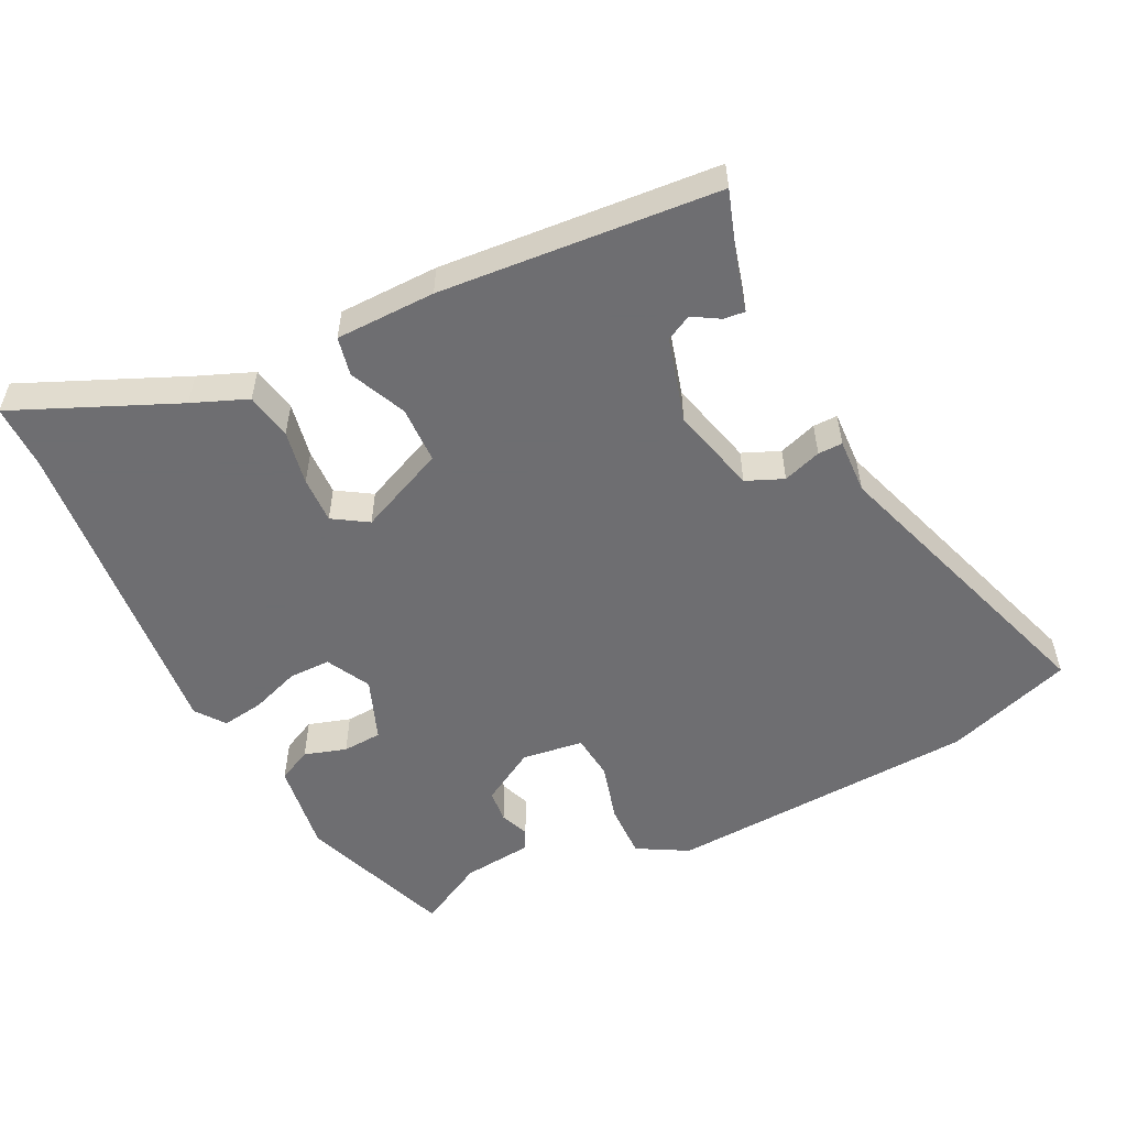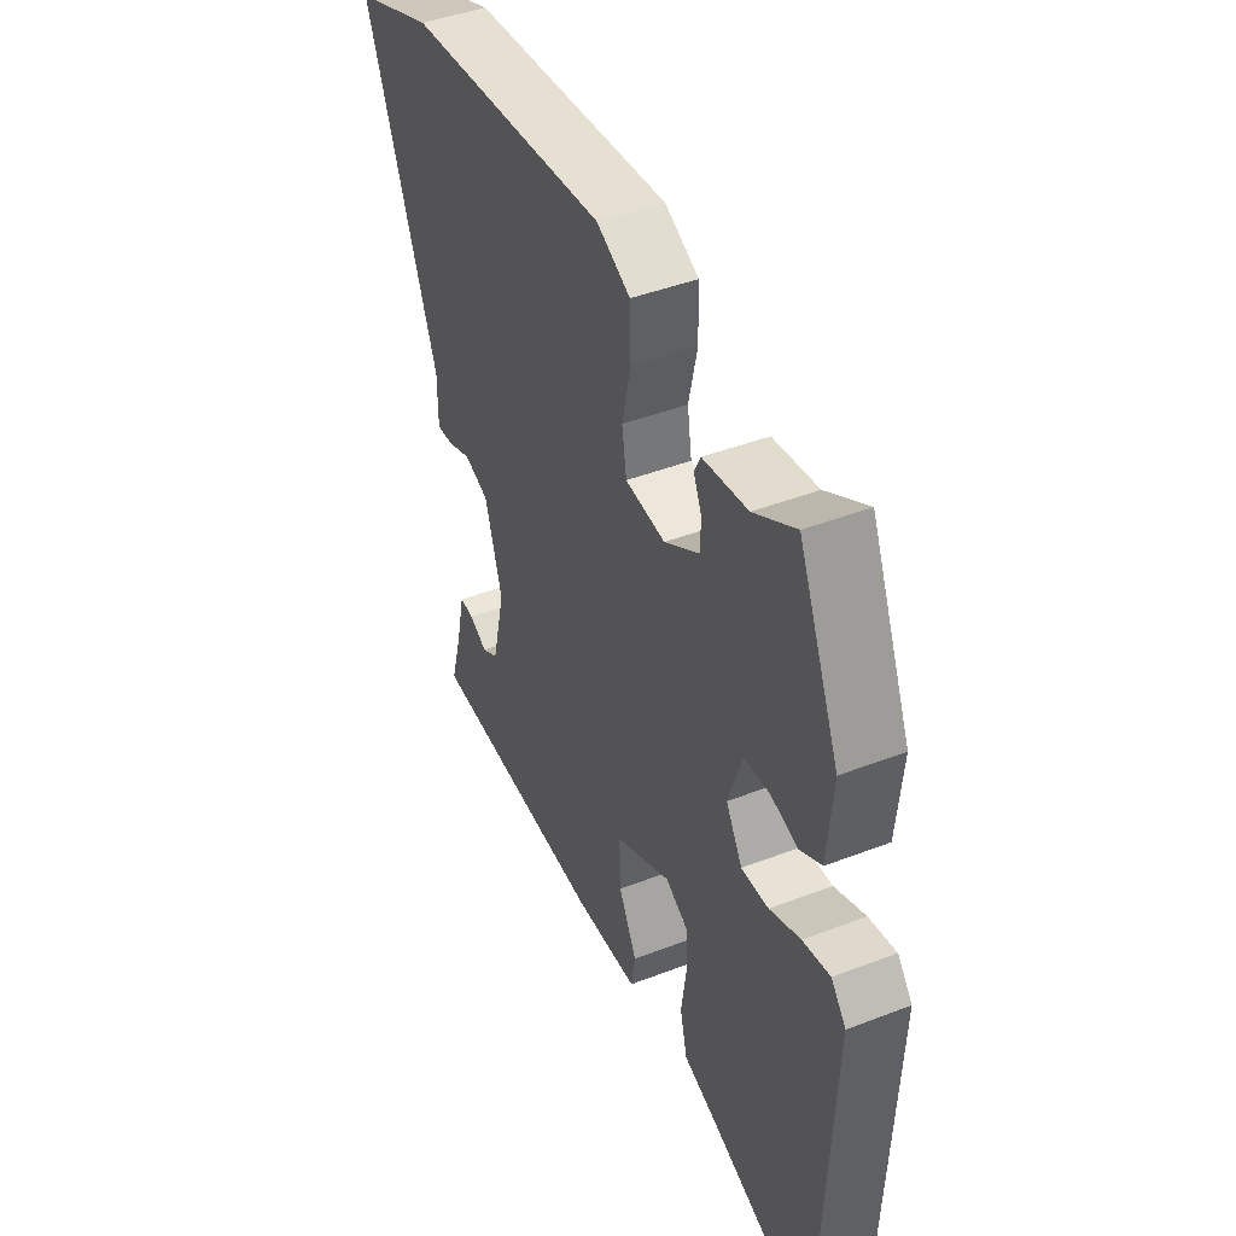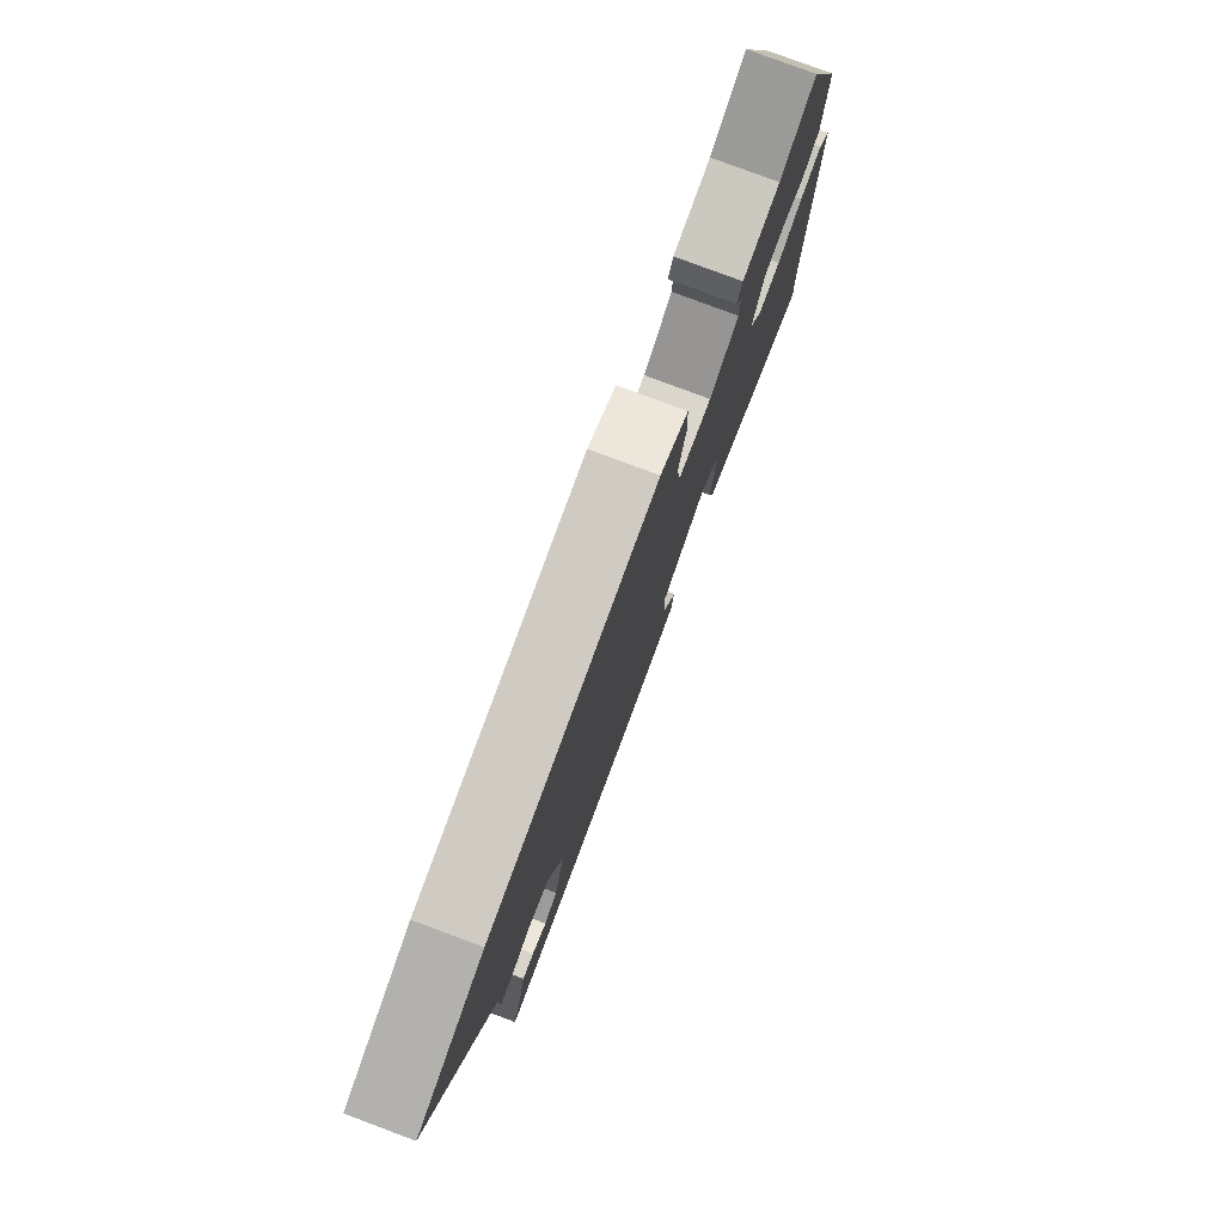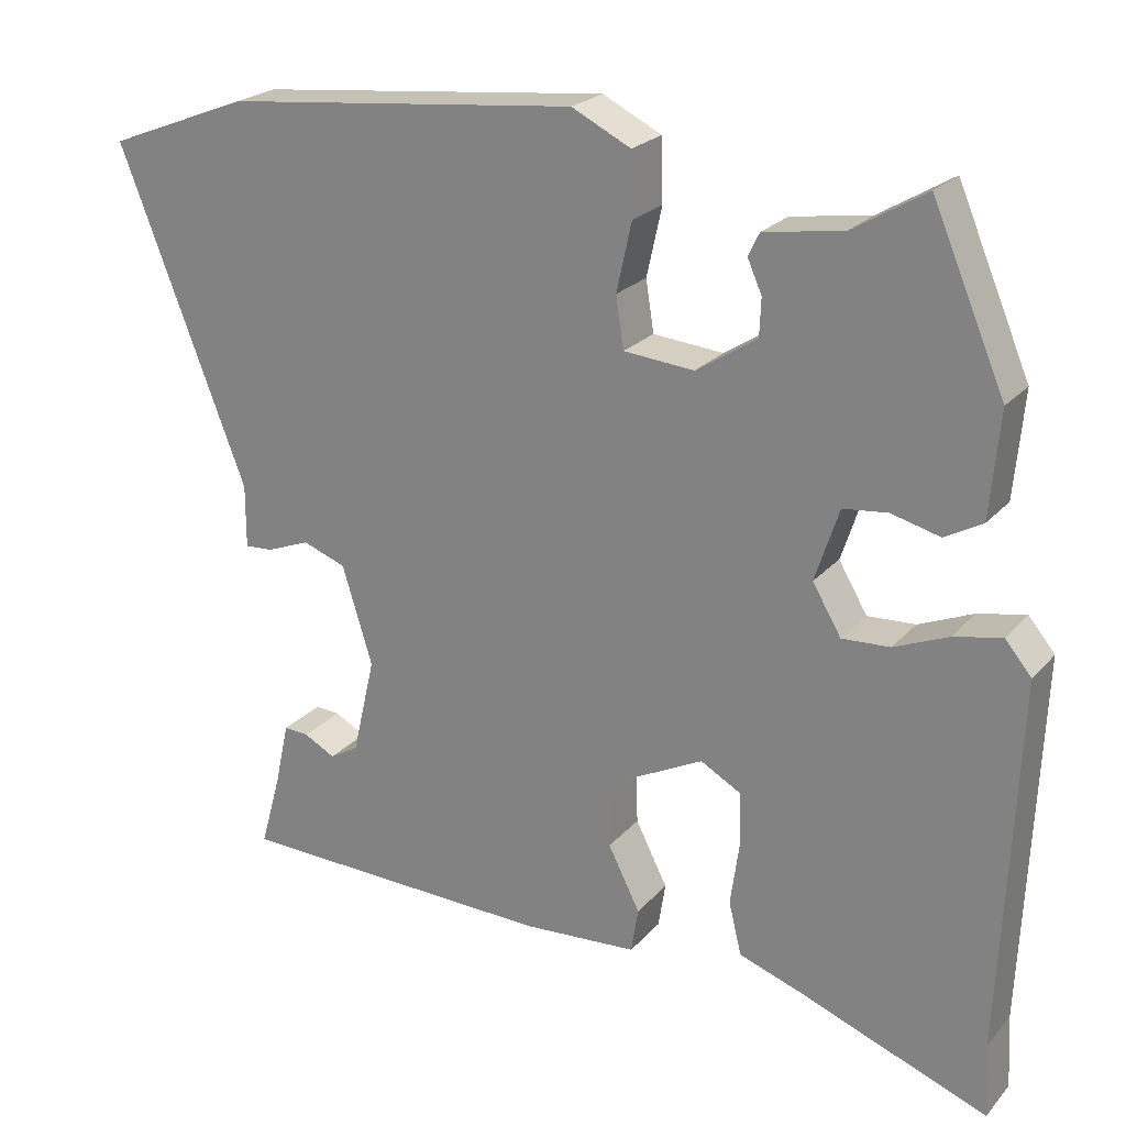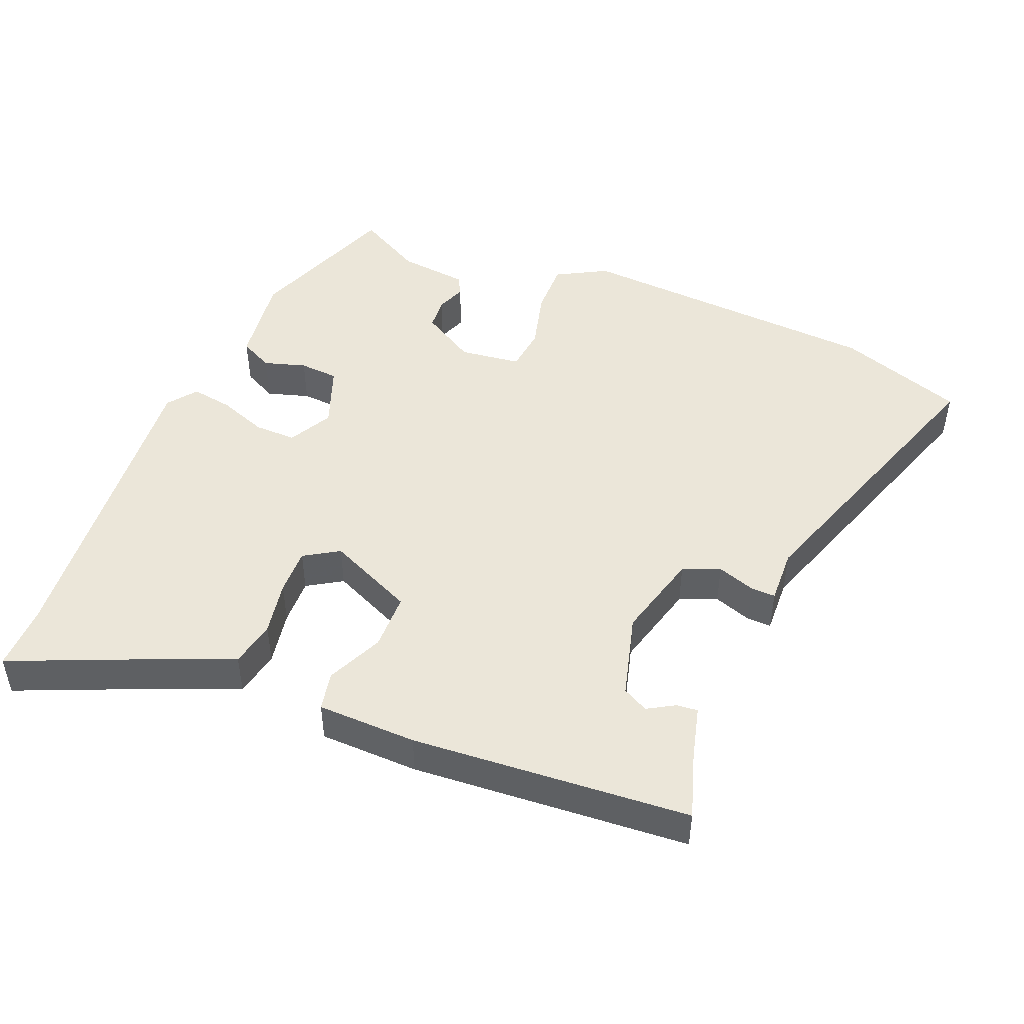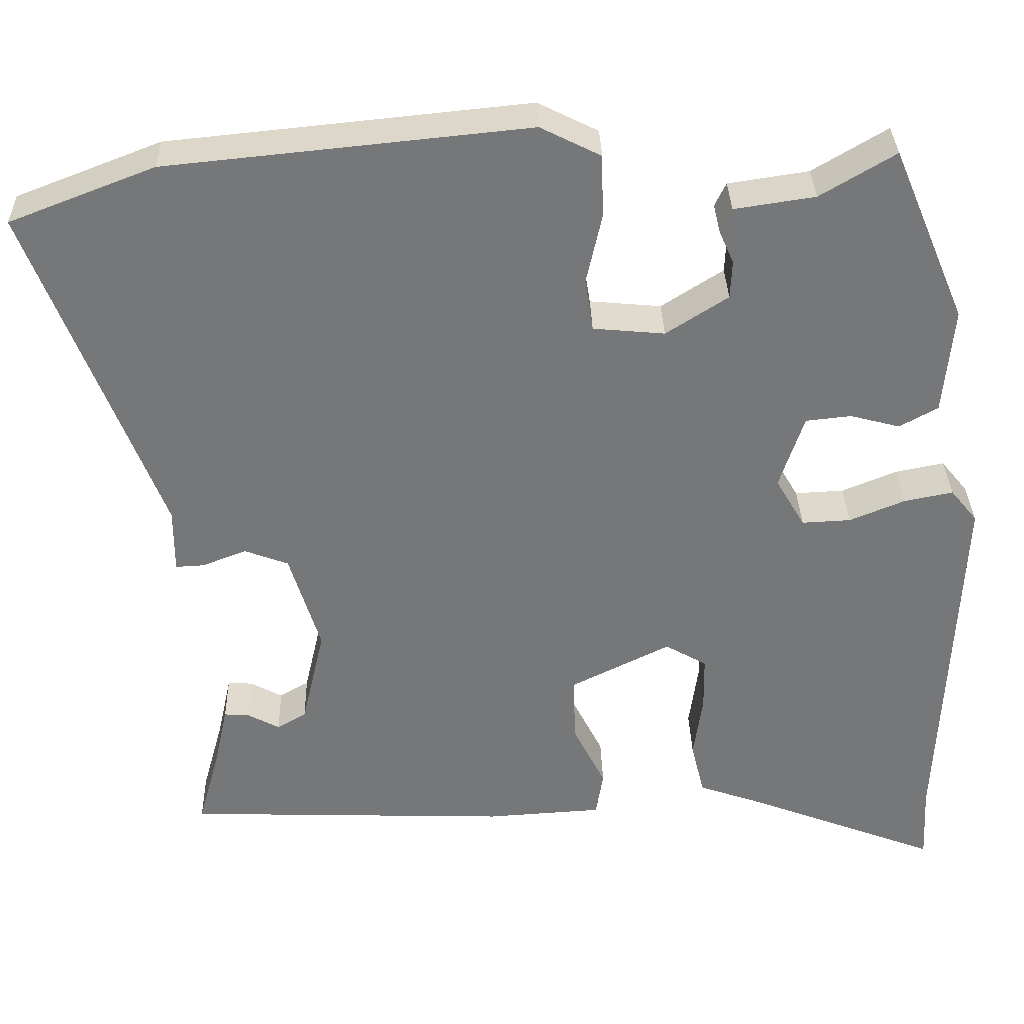
<metadata>
{"format":"obj","ext":"obj","renderer":"f3d","projection":"perspective","resolution":1024,"background":"white","views":[{"elev":-54.4,"azim":-156.4,"up":"+Y"},{"elev":44.1,"azim":65.7,"up":"+Z"},{"elev":78.9,"azim":-69.5,"up":"+Z"},{"elev":22.8,"azim":29.8,"up":"+Z"},{"elev":47.7,"azim":-160.0,"up":"+Y"},{"elev":33.1,"azim":-1.4,"up":"+Z"}]}
</metadata>
<code>
v -0.502 0.07 -0.468
v -0.476 0.07 -0.374
v -0.459 0.07 -0.296
v -0.428 0.07 -0.298
v -0.389 0.07 -0.319
v -0.353 0.07 -0.298
v -0.325 0.07 -0.176
v -0.363 0.07 -0.053
v -0.417 0.07 -0.033
v -0.471 0.07 -0.054
v -0.506 0.07 -0.056
v -0.506 0.07 0.023
v -0.666 0.07 0.436
v -0.488 0.07 0.505
v -0.044 0.07 0.55
v 0.03 0.07 0.513
v 0.032 0.07 0.435
v 0.013 0.07 0.349
v 0.023 0.07 0.285
v 0.111 0.07 0.277
v 0.187 0.07 0.326
v 0.189 0.07 0.373
v 0.171 0.07 0.414
v 0.185 0.07 0.443
v 0.284 0.07 0.458
v 0.376 0.07 0.513
v 0.467 0.07 0.299
v 0.455 0.07 0.167
v 0.408 0.07 0.141
v 0.347 0.07 0.157
v 0.291 0.07 0.151
v 0.261 0.07 0.06
v 0.297 0.07 -0.001
v 0.357 0.07 0.002
v 0.425 0.07 0.03
v 0.485 0.07 0.042
v 0.518 0.07 0.002
v 0.498 0.07 -0.46
v 0.503 0.07 -0.553
v 0.267 0.07 -0.463
v 0.187 0.07 -0.435
v 0.171 0.07 -0.369
v 0.182 0.07 -0.29
v 0.181 0.07 -0.223
v 0.13 0.07 -0.194
v 0.008 0.07 -0.255
v 0.01 0.07 -0.337
v 0.05 0.07 -0.416
v 0.041 0.07 -0.472
v -0.102 0.07 -0.481
v -0.502 0 -0.468
v -0.476 0 -0.374
v -0.459 0 -0.296
v -0.428 0 -0.298
v -0.389 0 -0.319
v -0.353 0 -0.298
v -0.325 0 -0.176
v -0.363 0 -0.053
v -0.417 0 -0.033
v -0.471 0 -0.054
v -0.506 0 -0.056
v -0.506 0 0.023
v -0.666 0 0.436
v -0.488 0 0.505
v -0.044 0 0.55
v 0.03 0 0.513
v 0.032 0 0.435
v 0.013 0 0.349
v 0.023 0 0.285
v 0.111 0 0.277
v 0.187 0 0.326
v 0.189 0 0.373
v 0.171 0 0.414
v 0.185 0 0.443
v 0.284 0 0.458
v 0.376 0 0.513
v 0.467 0 0.299
v 0.455 0 0.167
v 0.408 0 0.141
v 0.347 0 0.157
v 0.291 0 0.151
v 0.261 0 0.06
v 0.297 0 -0.001
v 0.357 0 0.002
v 0.425 0 0.03
v 0.485 0 0.042
v 0.518 0 0.002
v 0.498 0 -0.46
v 0.503 0 -0.553
v 0.267 0 -0.463
v 0.187 0 -0.435
v 0.171 0 -0.369
v 0.182 0 -0.29
v 0.181 0 -0.223
v 0.13 0 -0.194
v 0.008 0 -0.255
v 0.01 0 -0.337
v 0.05 0 -0.416
v 0.041 0 -0.472
v -0.102 0 -0.481
f 50 1 2
f 49 50 2
f 48 49 2
f 47 48 2
f 46 47 2
f 45 46 2
f 40 41 42 43
f 40 43 44
f 39 40 44
f 38 39 44
f 37 38 44
f 36 37 44
f 35 36 44
f 34 35 44
f 33 34 44 45
f 28 29 30
f 27 28 30
f 26 27 30
f 25 26 30
f 25 30 31
f 24 25 31
f 23 24 31
f 22 23 31
f 21 22 31 32
f 16 17 18
f 15 16 18
f 14 15 18
f 13 14 18
f 12 13 18
f 12 18 19
f 11 12 19
f 10 11 19
f 9 10 19
f 8 9 19 20
f 2 3 4 5
f 2 5 6
f 45 2 6
f 33 45 6
f 32 33 6
f 20 21 32
f 8 20 32
f 7 8 32
f 6 7 32
f 52 51 100
f 52 100 99
f 52 99 98
f 52 98 97
f 52 97 96
f 52 96 95
f 93 92 91 90
f 94 93 90
f 94 90 89
f 94 89 88
f 94 88 87
f 94 87 86
f 94 86 85
f 94 85 84
f 95 94 84 83
f 80 79 78
f 80 78 77
f 80 77 76
f 80 76 75
f 81 80 75
f 81 75 74
f 81 74 73
f 81 73 72
f 82 81 72 71
f 68 67 66
f 68 66 65
f 68 65 64
f 68 64 63
f 68 63 62
f 69 68 62
f 69 62 61
f 69 61 60
f 69 60 59
f 70 69 59 58
f 55 54 53 52
f 56 55 52
f 56 52 95
f 56 95 83
f 56 83 82
f 82 71 70
f 82 70 58
f 82 58 57
f 82 57 56
f 1 51 52 2
f 2 52 53 3
f 3 53 54 4
f 4 54 55 5
f 5 55 56 6
f 6 56 57 7
f 7 57 58 8
f 8 58 59 9
f 9 59 60 10
f 10 60 61 11
f 11 61 62 12
f 12 62 63 13
f 13 63 64 14
f 14 64 65 15
f 15 65 66 16
f 16 66 67 17
f 17 67 68 18
f 18 68 69 19
f 19 69 70 20
f 20 70 71 21
f 21 71 72 22
f 22 72 73 23
f 23 73 74 24
f 24 74 75 25
f 25 75 76 26
f 26 76 77 27
f 27 77 78 28
f 28 78 79 29
f 29 79 80 30
f 30 80 81 31
f 31 81 82 32
f 32 82 83 33
f 33 83 84 34
f 34 84 85 35
f 35 85 86 36
f 36 86 87 37
f 37 87 88 38
f 38 88 89 39
f 39 89 90 40
f 40 90 91 41
f 41 91 92 42
f 42 92 93 43
f 43 93 94 44
f 44 94 95 45
f 45 95 96 46
f 46 96 97 47
f 47 97 98 48
f 48 98 99 49
f 49 99 100 50
f 50 100 51 1

</code>
